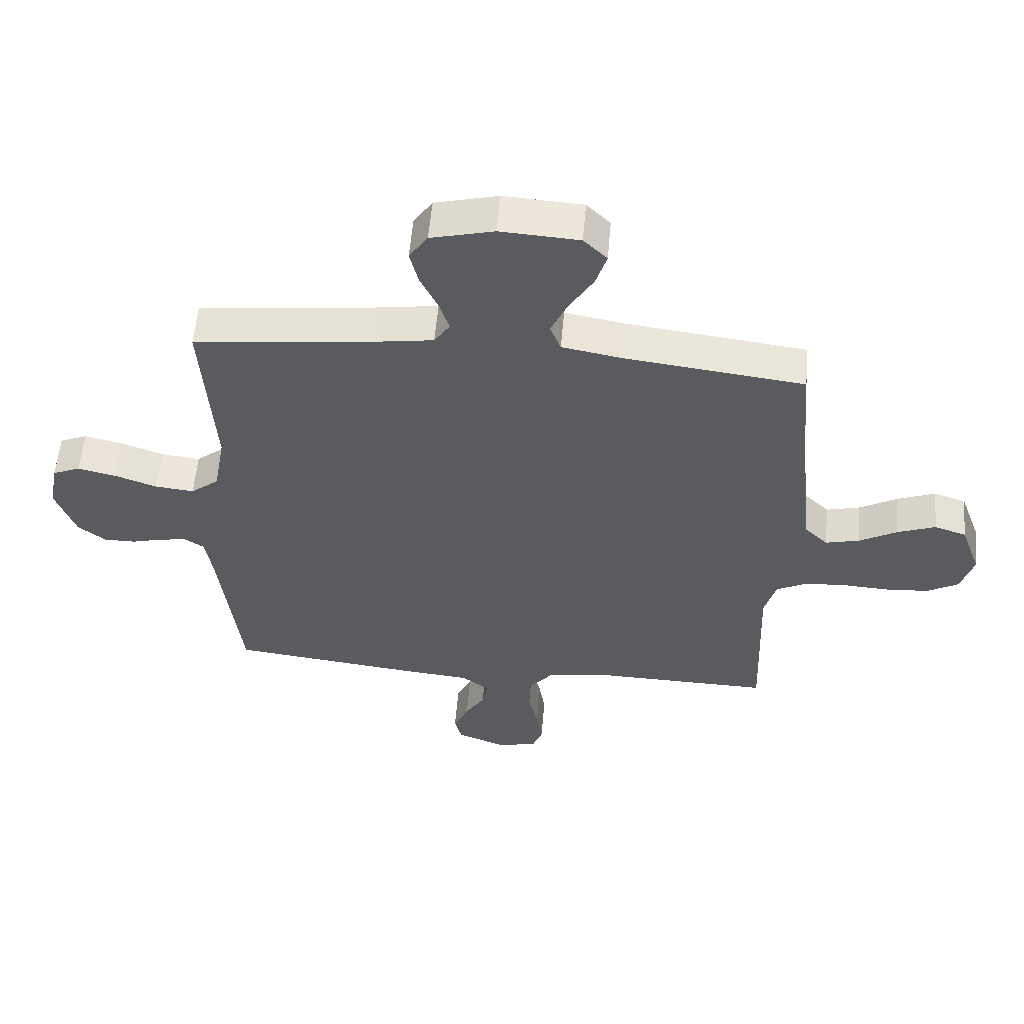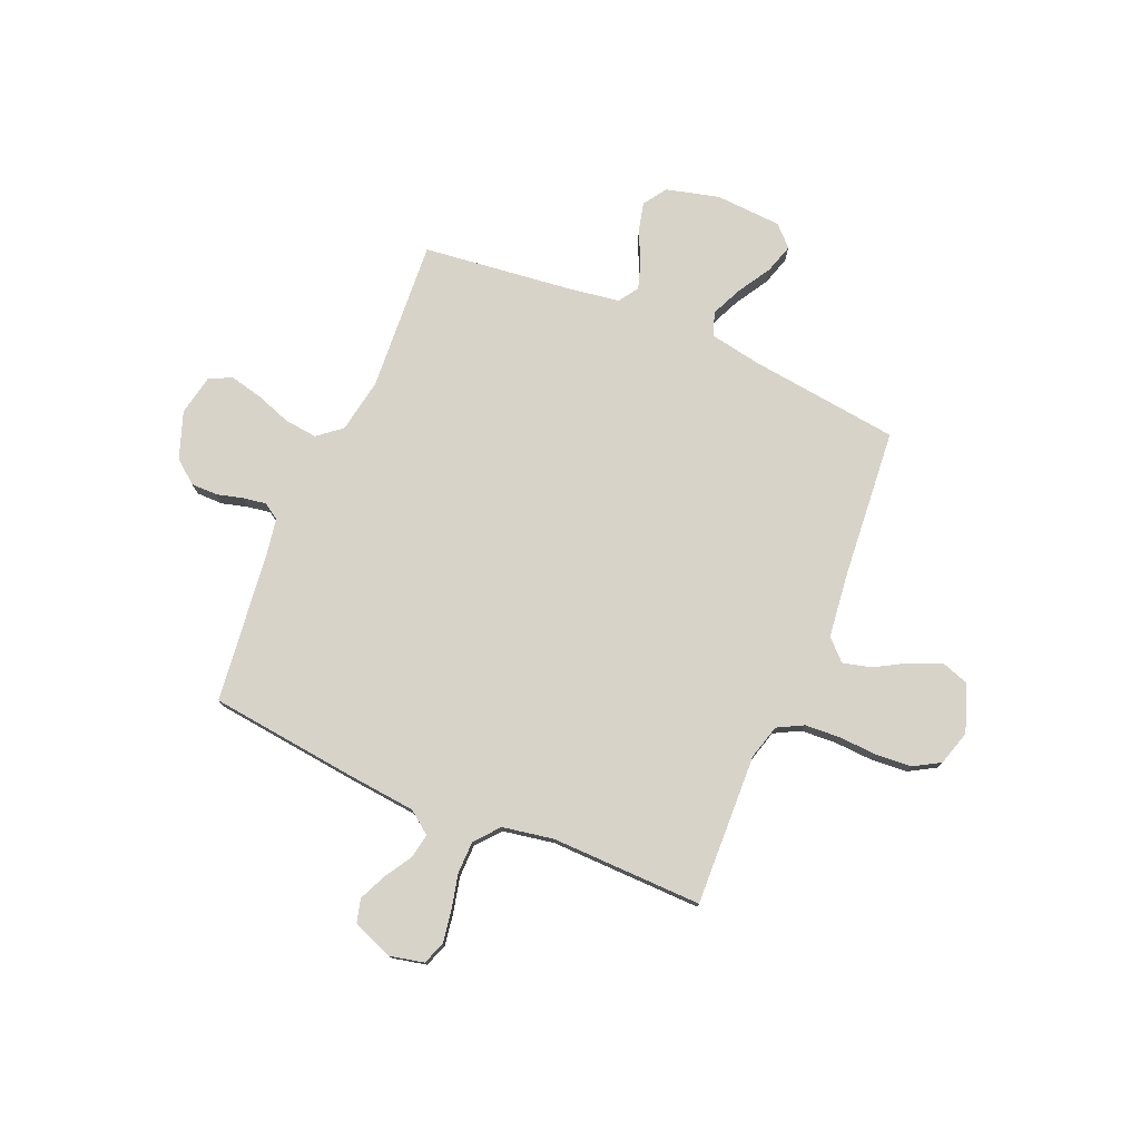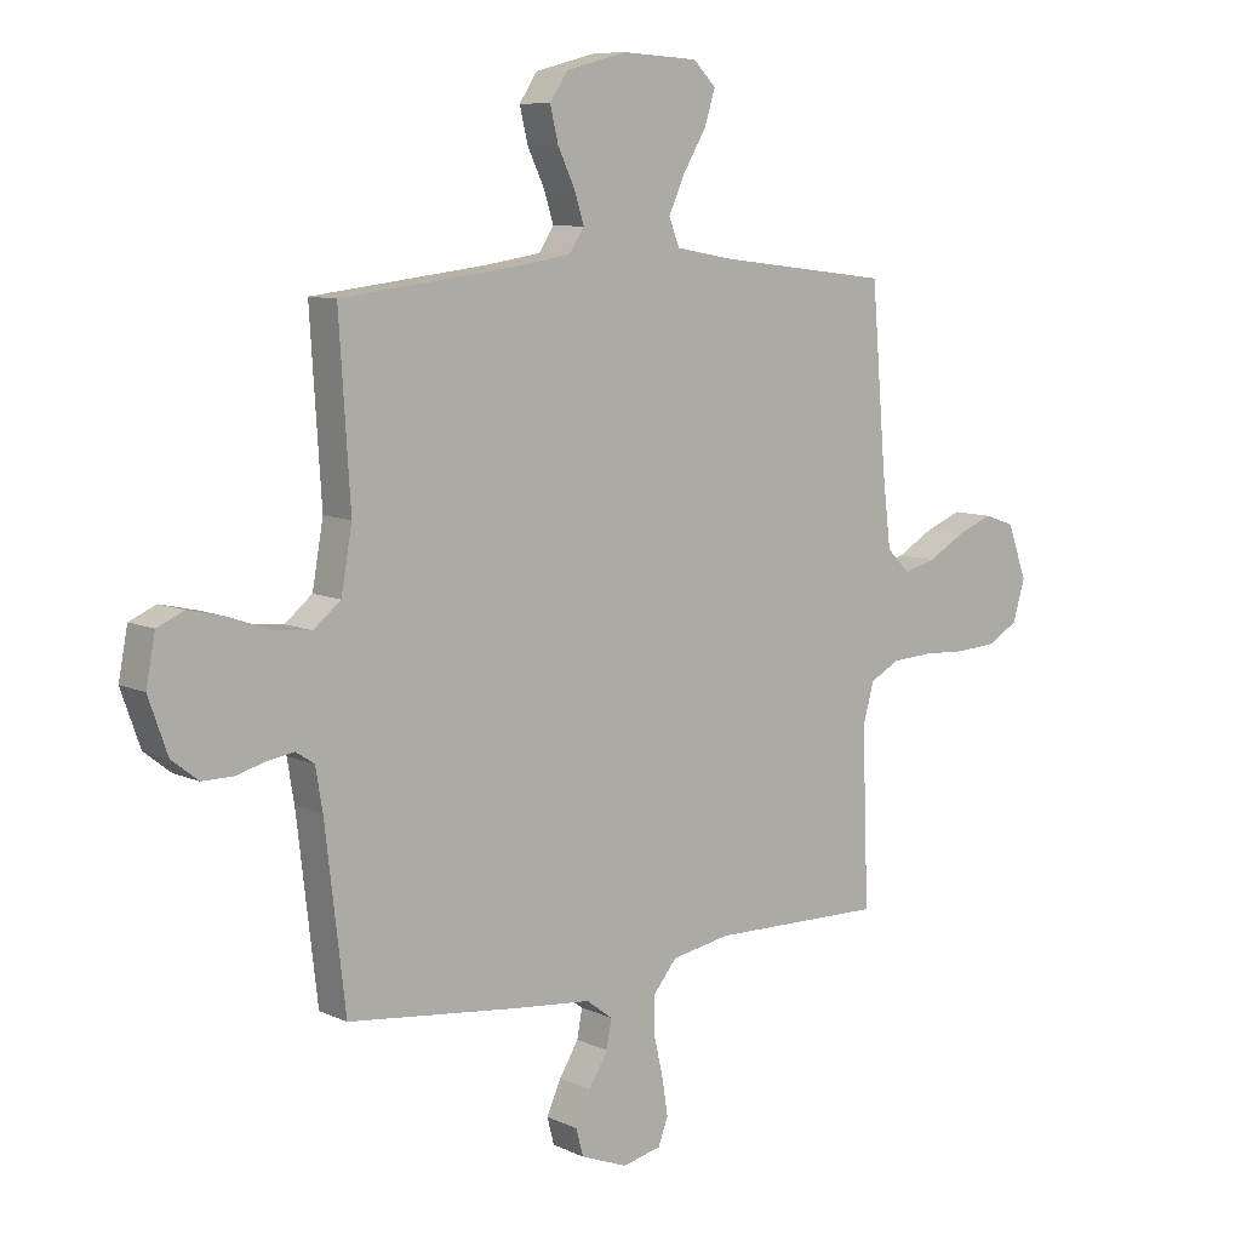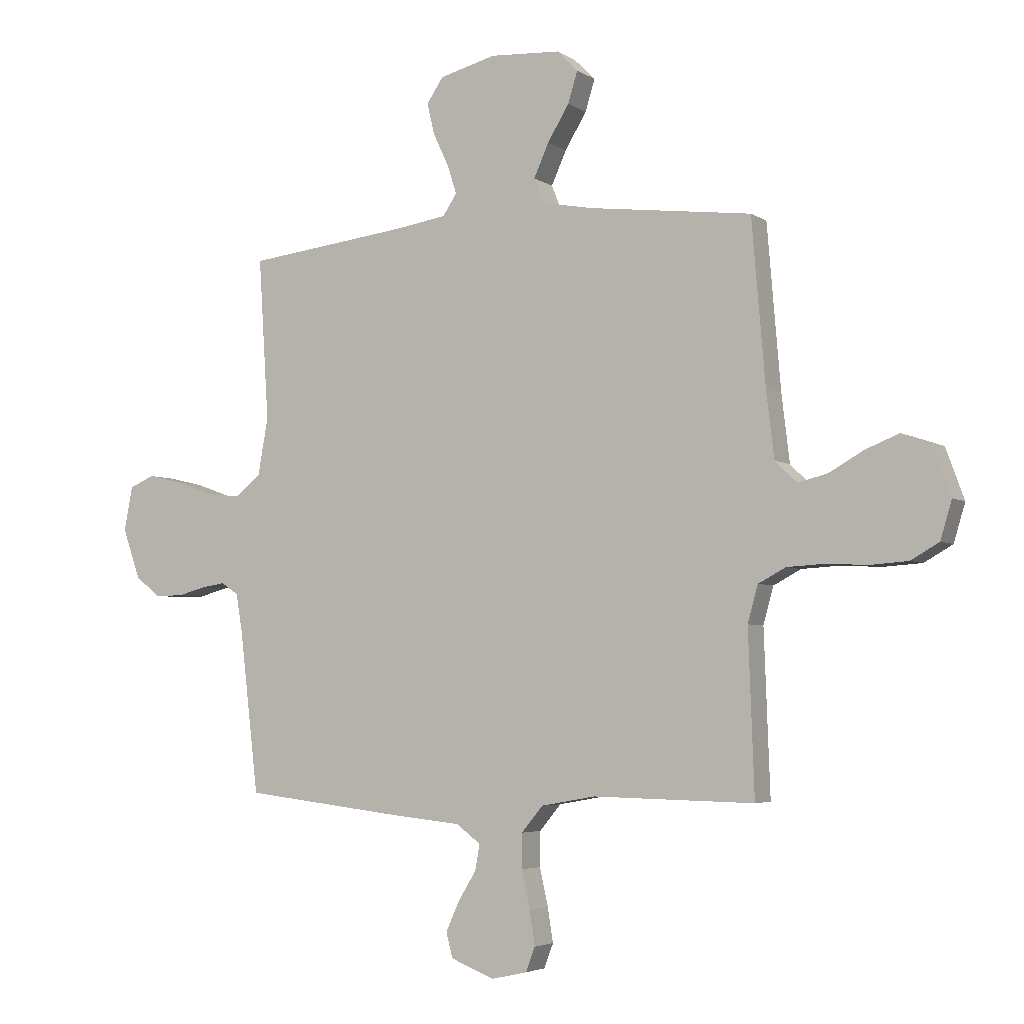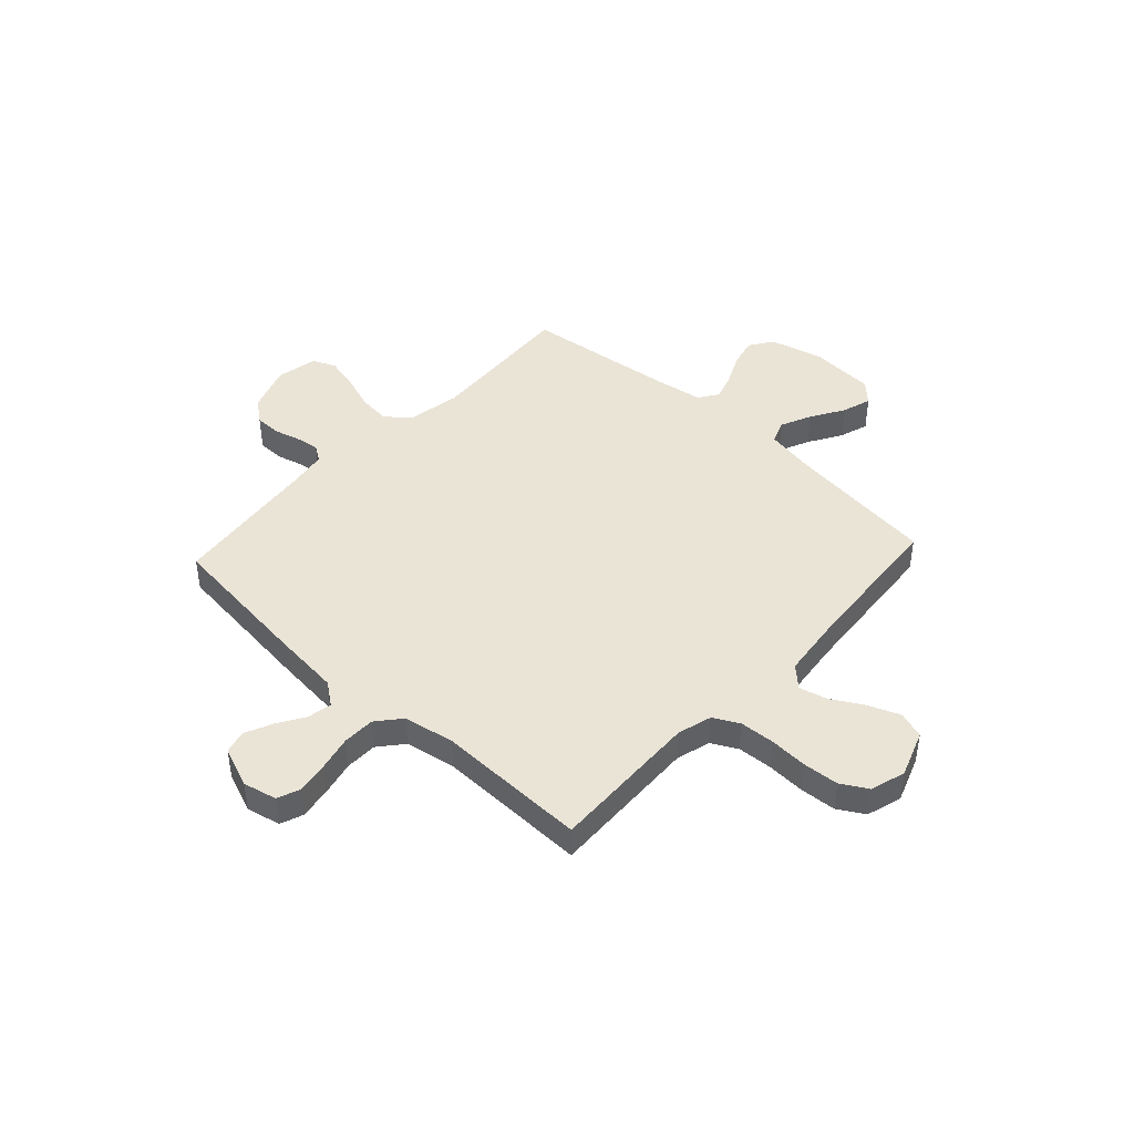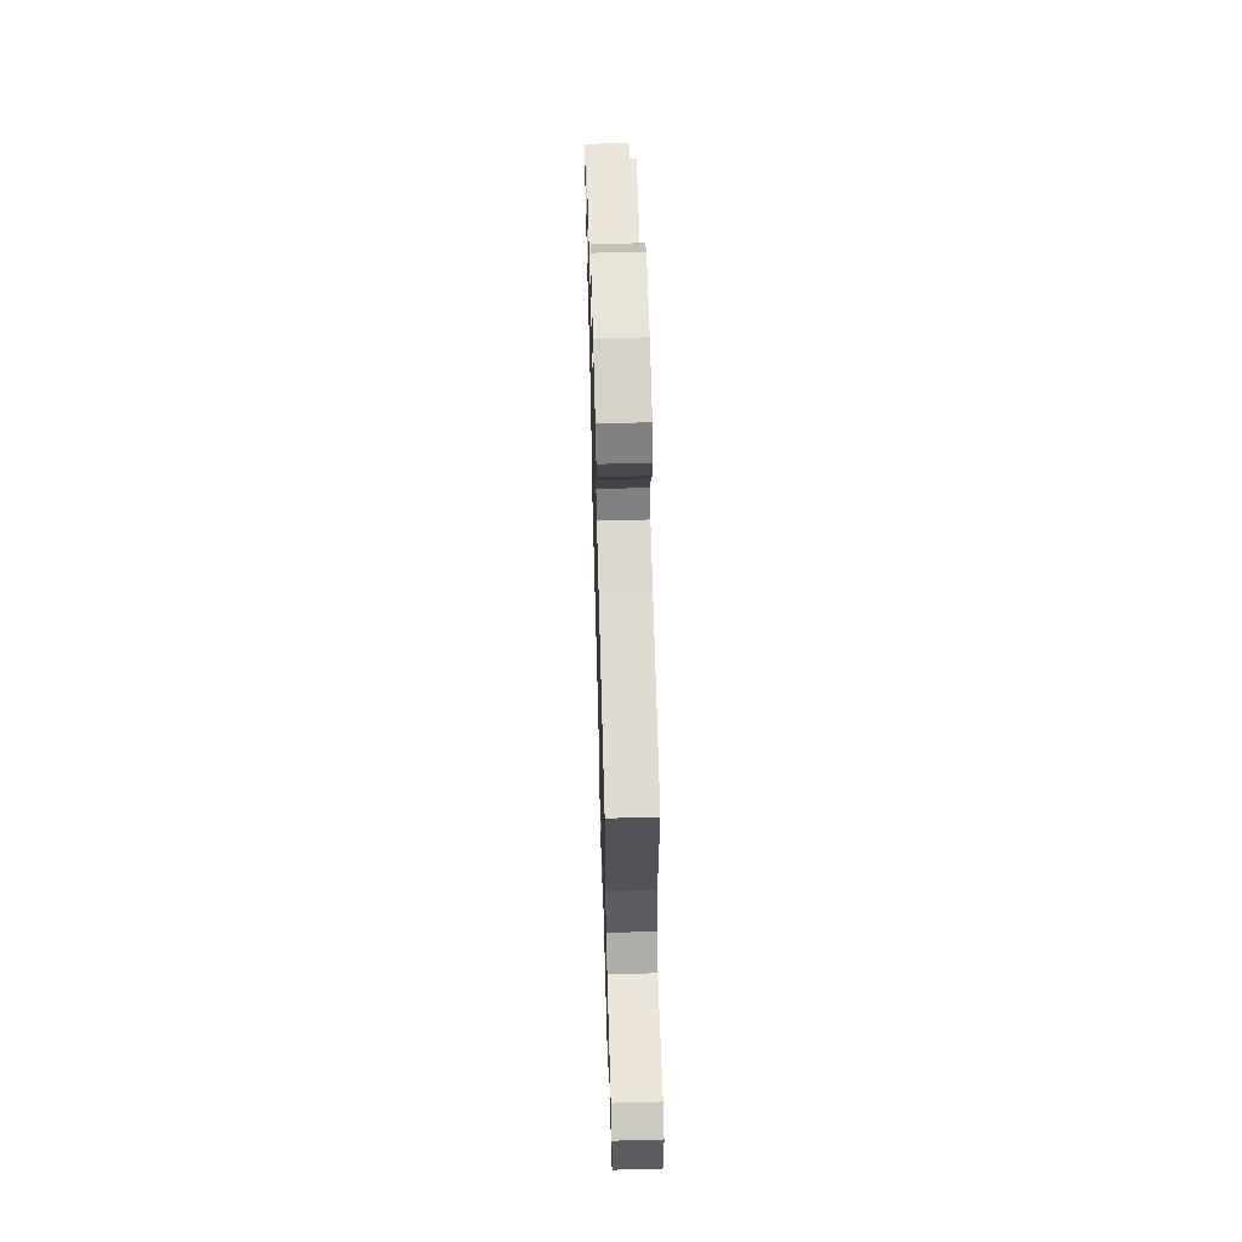
<metadata>
{"format":"obj","ext":"obj","renderer":"f3d","projection":"perspective","resolution":1024,"background":"white","views":[{"elev":56.8,"azim":-175.1,"up":"+Z"},{"elev":77.0,"azim":-157.1,"up":"+Y"},{"elev":8.8,"azim":140.5,"up":"+Z"},{"elev":-4.2,"azim":-152.1,"up":"+Z"},{"elev":43.9,"azim":-137.3,"up":"+Y"},{"elev":63.6,"azim":88.4,"up":"+Z"}]}
</metadata>
<code>
v -0.5 0.07 0.5
v -0.2 0.07 0.537
v -0.102 0.07 0.555
v -0.084 0.07 0.601
v -0.112 0.07 0.663
v -0.152 0.07 0.729
v -0.17 0.07 0.787
v -0.131 0.07 0.826
v 0 0.07 0.834
v 0.105 0.07 0.807
v 0.136 0.07 0.761
v 0.122 0.07 0.703
v 0.093 0.07 0.642
v 0.076 0.07 0.589
v 0.102 0.07 0.55
v 0.2 0.07 0.535
v 0.5 0.07 0.5
v 0.481 0.07 0.2
v 0.5 0.07 0.093
v 0.547 0.07 0.055
v 0.612 0.07 0.062
v 0.682 0.07 0.087
v 0.746 0.07 0.102
v 0.792 0.07 0.082
v 0.808 0.07 0
v 0.775 0.07 -0.093
v 0.729 0.07 -0.129
v 0.676 0.07 -0.129
v 0.624 0.07 -0.115
v 0.579 0.07 -0.108
v 0.547 0.07 -0.129
v 0.535 0.07 -0.2
v 0.5 0.07 -0.5
v 0.2 0.07 -0.535
v 0.071 0.07 -0.548
v 0.026 0.07 -0.582
v 0.035 0.07 -0.63
v 0.068 0.07 -0.684
v 0.093 0.07 -0.739
v 0.081 0.07 -0.785
v 0 0.07 -0.817
v -0.067 0.07 -0.802
v -0.084 0.07 -0.757
v -0.074 0.07 -0.694
v -0.058 0.07 -0.624
v -0.059 0.07 -0.56
v -0.099 0.07 -0.512
v -0.2 0.07 -0.494
v -0.5 0.07 -0.5
v -0.489 0.07 -0.2
v -0.508 0.07 -0.132
v -0.559 0.07 -0.105
v -0.629 0.07 -0.101
v -0.705 0.07 -0.105
v -0.776 0.07 -0.1
v -0.828 0.07 -0.07
v -0.849 0.07 0
v -0.815 0.07 0.093
v -0.762 0.07 0.111
v -0.699 0.07 0.086
v -0.636 0.07 0.05
v -0.58 0.07 0.036
v -0.54 0.07 0.075
v -0.525 0.07 0.2
v -0.5 0 0.5
v -0.2 0 0.537
v -0.102 0 0.555
v -0.084 0 0.601
v -0.112 0 0.663
v -0.152 0 0.729
v -0.17 0 0.787
v -0.131 0 0.826
v 0 0 0.834
v 0.105 0 0.807
v 0.136 0 0.761
v 0.122 0 0.703
v 0.093 0 0.642
v 0.076 0 0.589
v 0.102 0 0.55
v 0.2 0 0.535
v 0.5 0 0.5
v 0.481 0 0.2
v 0.5 0 0.093
v 0.547 0 0.055
v 0.612 0 0.062
v 0.682 0 0.087
v 0.746 0 0.102
v 0.792 0 0.082
v 0.808 0 0
v 0.775 0 -0.093
v 0.729 0 -0.129
v 0.676 0 -0.129
v 0.624 0 -0.115
v 0.579 0 -0.108
v 0.547 0 -0.129
v 0.535 0 -0.2
v 0.5 0 -0.5
v 0.2 0 -0.535
v 0.071 0 -0.548
v 0.026 0 -0.582
v 0.035 0 -0.63
v 0.068 0 -0.684
v 0.093 0 -0.739
v 0.081 0 -0.785
v 0 0 -0.817
v -0.067 0 -0.802
v -0.084 0 -0.757
v -0.074 0 -0.694
v -0.058 0 -0.624
v -0.059 0 -0.56
v -0.099 0 -0.512
v -0.2 0 -0.494
v -0.5 0 -0.5
v -0.489 0 -0.2
v -0.508 0 -0.132
v -0.559 0 -0.105
v -0.629 0 -0.101
v -0.705 0 -0.105
v -0.776 0 -0.1
v -0.828 0 -0.07
v -0.849 0 0
v -0.815 0 0.093
v -0.762 0 0.111
v -0.699 0 0.086
v -0.636 0 0.05
v -0.58 0 0.036
v -0.54 0 0.075
v -0.525 0 0.2
f 59 60 61
f 58 59 61
f 57 58 61
f 56 57 61
f 55 56 61
f 54 55 61
f 53 54 61
f 52 53 61 62
f 51 52 62 63
f 48 49 50
f 51 63 64
f 50 51 64
f 48 50 64
f 47 48 64
f 43 44 45
f 42 43 45
f 41 42 45
f 40 41 45
f 39 40 45
f 38 39 45
f 37 38 45
f 36 37 45 46
f 64 1 2
f 47 64 2
f 46 47 2
f 36 46 2
f 35 36 2
f 27 28 29
f 26 27 29
f 25 26 29
f 24 25 29
f 23 24 29
f 22 23 29
f 21 22 29
f 20 21 29 30
f 19 20 30 31
f 16 17 18
f 15 16 18 19
f 11 12 13
f 10 11 13
f 9 10 13
f 8 9 13
f 7 8 13
f 6 7 13
f 5 6 13
f 4 5 13 14
f 3 4 14 15
f 3 15 19
f 2 3 19
f 35 2 19
f 34 35 19
f 33 34 19
f 32 33 19
f 19 31 32
f 125 124 123
f 125 123 122
f 125 122 121
f 125 121 120
f 125 120 119
f 125 119 118
f 125 118 117
f 126 125 117 116
f 127 126 116 115
f 114 113 112
f 128 127 115
f 128 115 114
f 128 114 112
f 128 112 111
f 109 108 107
f 109 107 106
f 109 106 105
f 109 105 104
f 109 104 103
f 109 103 102
f 109 102 101
f 110 109 101 100
f 66 65 128
f 66 128 111
f 66 111 110
f 66 110 100
f 66 100 99
f 93 92 91
f 93 91 90
f 93 90 89
f 93 89 88
f 93 88 87
f 93 87 86
f 93 86 85
f 94 93 85 84
f 95 94 84 83
f 82 81 80
f 83 82 80 79
f 77 76 75
f 77 75 74
f 77 74 73
f 77 73 72
f 77 72 71
f 77 71 70
f 77 70 69
f 78 77 69 68
f 79 78 68 67
f 83 79 67
f 83 67 66
f 83 66 99
f 83 99 98
f 83 98 97
f 83 97 96
f 96 95 83
f 1 65 66 2
f 2 66 67 3
f 3 67 68 4
f 4 68 69 5
f 5 69 70 6
f 6 70 71 7
f 7 71 72 8
f 8 72 73 9
f 9 73 74 10
f 10 74 75 11
f 11 75 76 12
f 12 76 77 13
f 13 77 78 14
f 14 78 79 15
f 15 79 80 16
f 16 80 81 17
f 17 81 82 18
f 18 82 83 19
f 19 83 84 20
f 20 84 85 21
f 21 85 86 22
f 22 86 87 23
f 23 87 88 24
f 24 88 89 25
f 25 89 90 26
f 26 90 91 27
f 27 91 92 28
f 28 92 93 29
f 29 93 94 30
f 30 94 95 31
f 31 95 96 32
f 32 96 97 33
f 33 97 98 34
f 34 98 99 35
f 35 99 100 36
f 36 100 101 37
f 37 101 102 38
f 38 102 103 39
f 39 103 104 40
f 40 104 105 41
f 41 105 106 42
f 42 106 107 43
f 43 107 108 44
f 44 108 109 45
f 45 109 110 46
f 46 110 111 47
f 47 111 112 48
f 48 112 113 49
f 49 113 114 50
f 50 114 115 51
f 51 115 116 52
f 52 116 117 53
f 53 117 118 54
f 54 118 119 55
f 55 119 120 56
f 56 120 121 57
f 57 121 122 58
f 58 122 123 59
f 59 123 124 60
f 60 124 125 61
f 61 125 126 62
f 62 126 127 63
f 63 127 128 64
f 64 128 65 1

</code>
